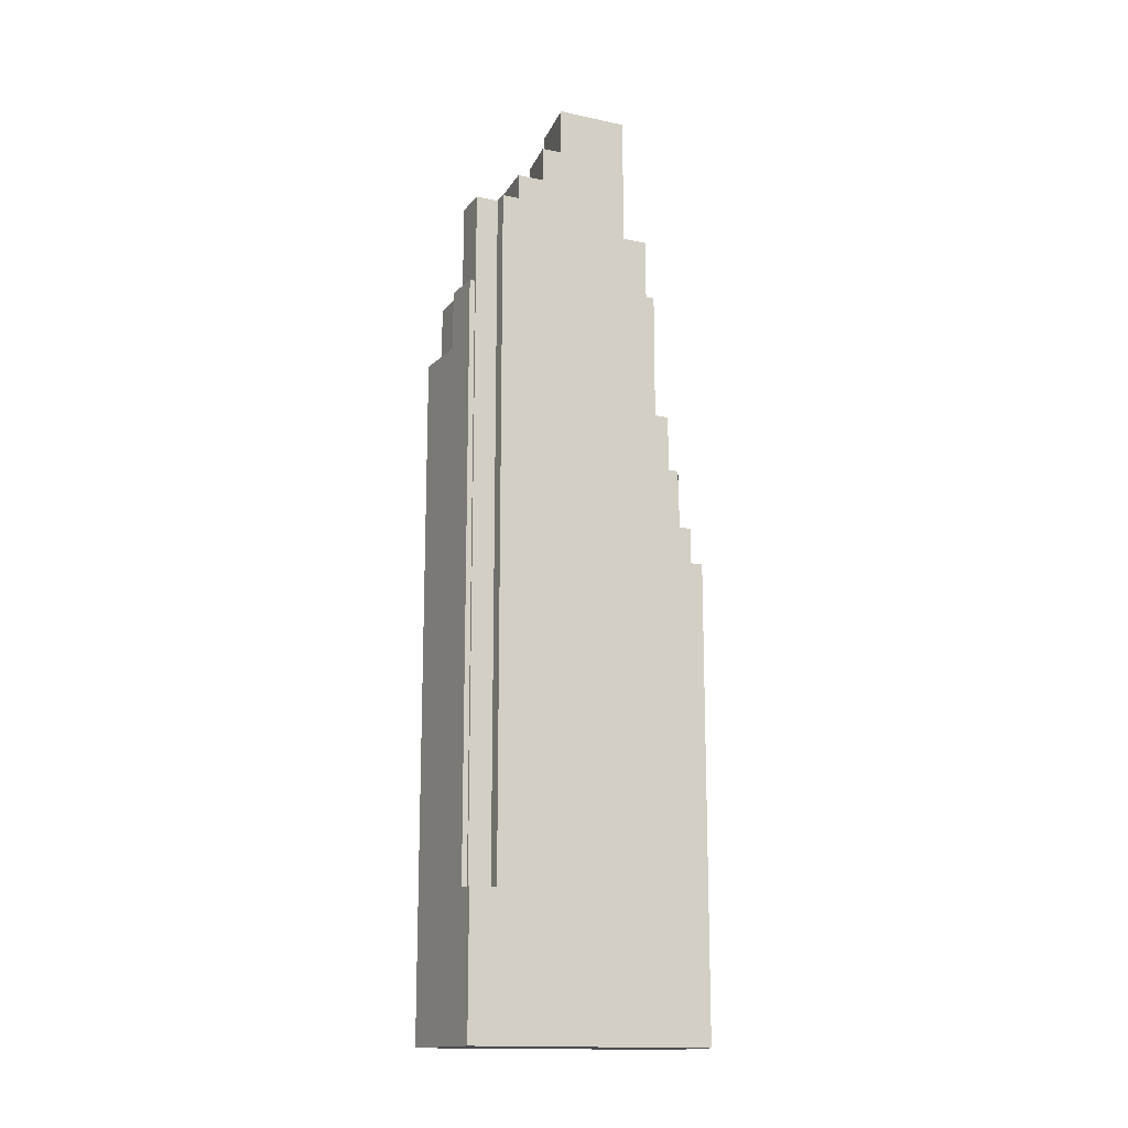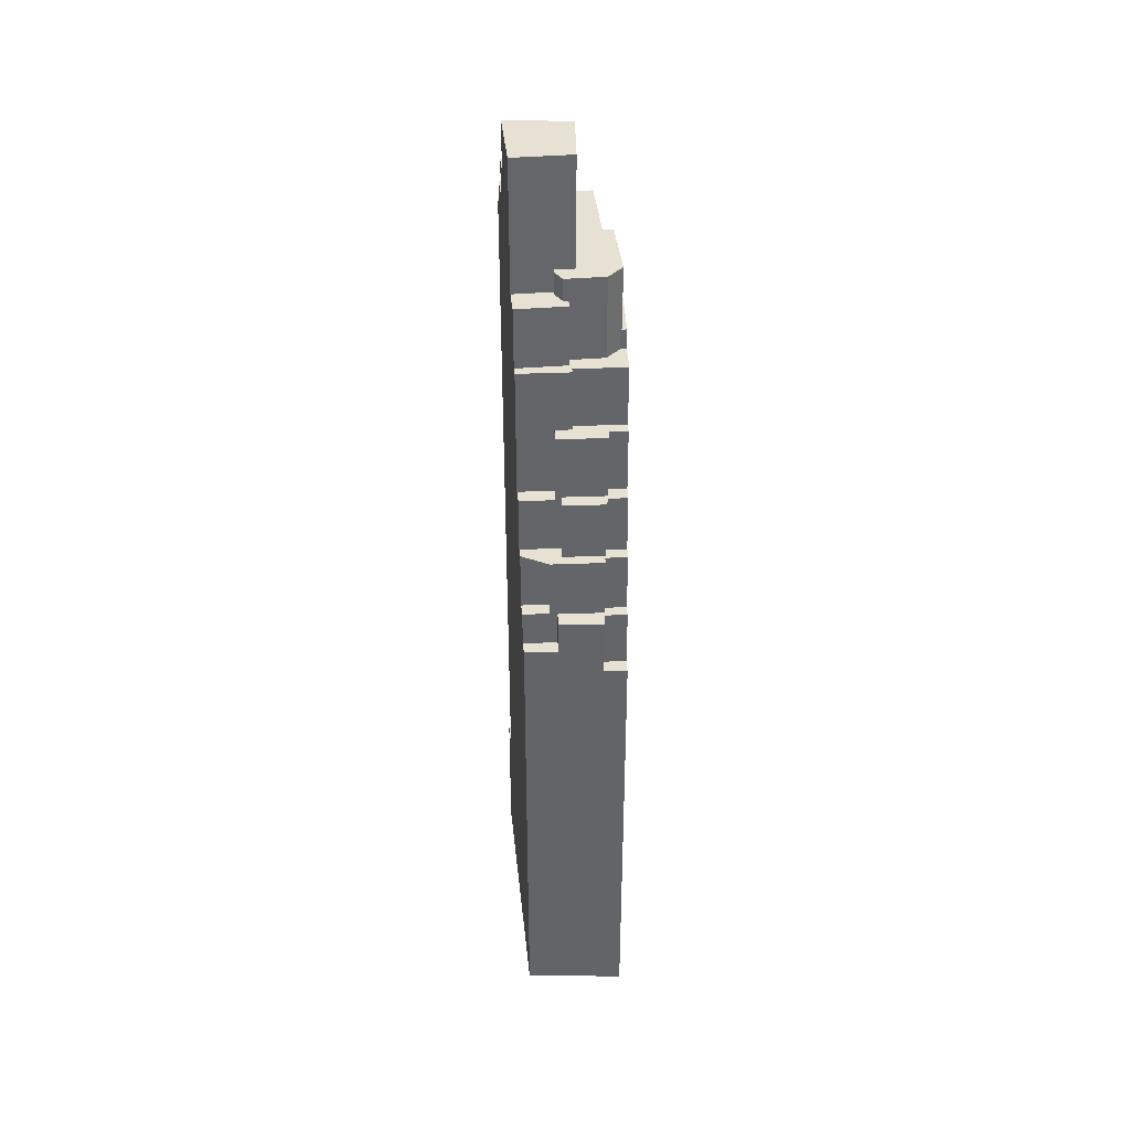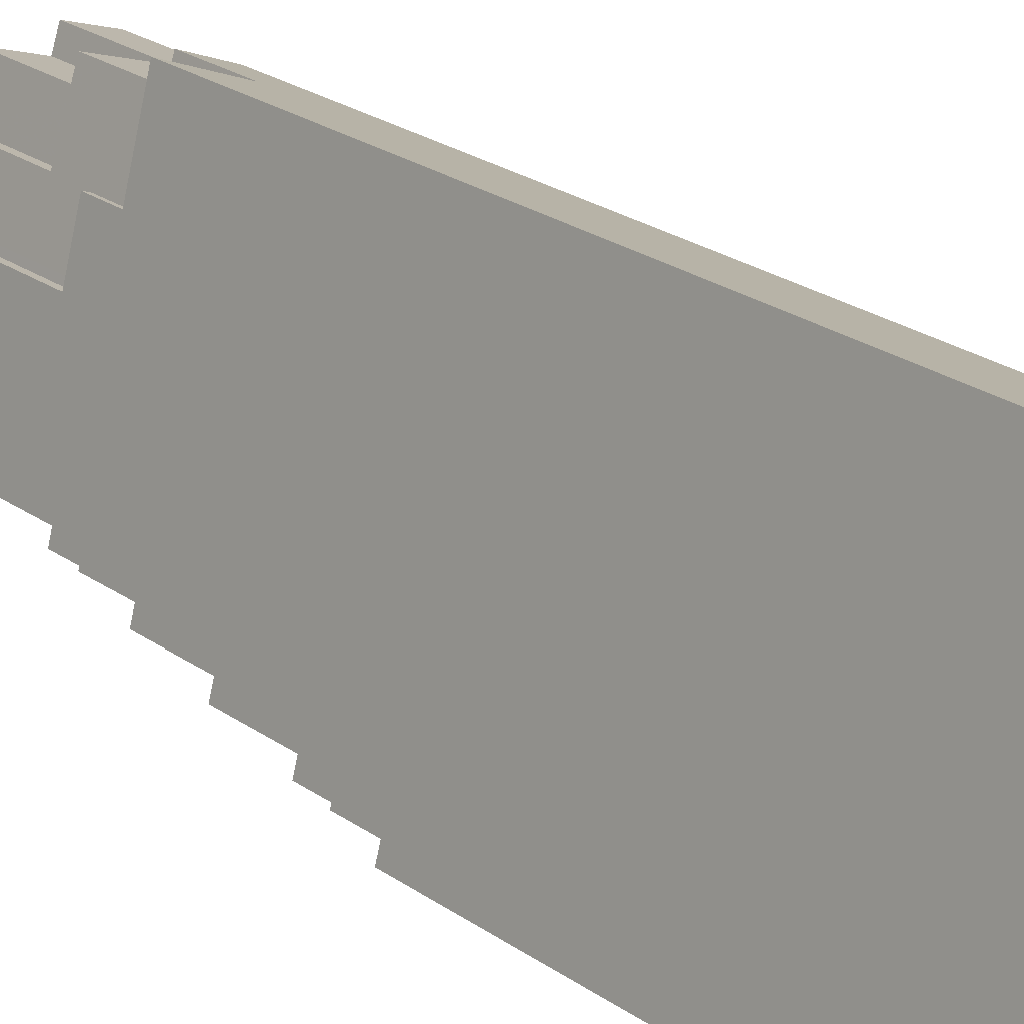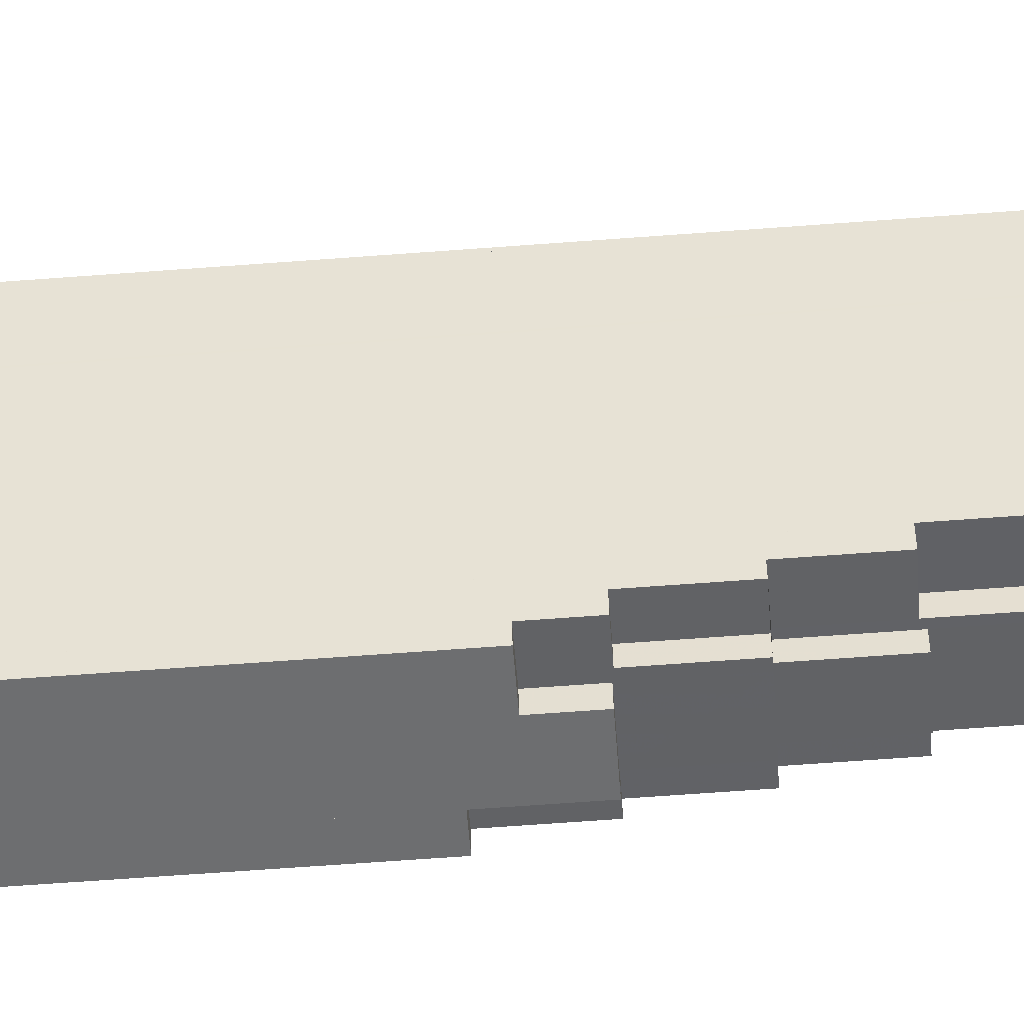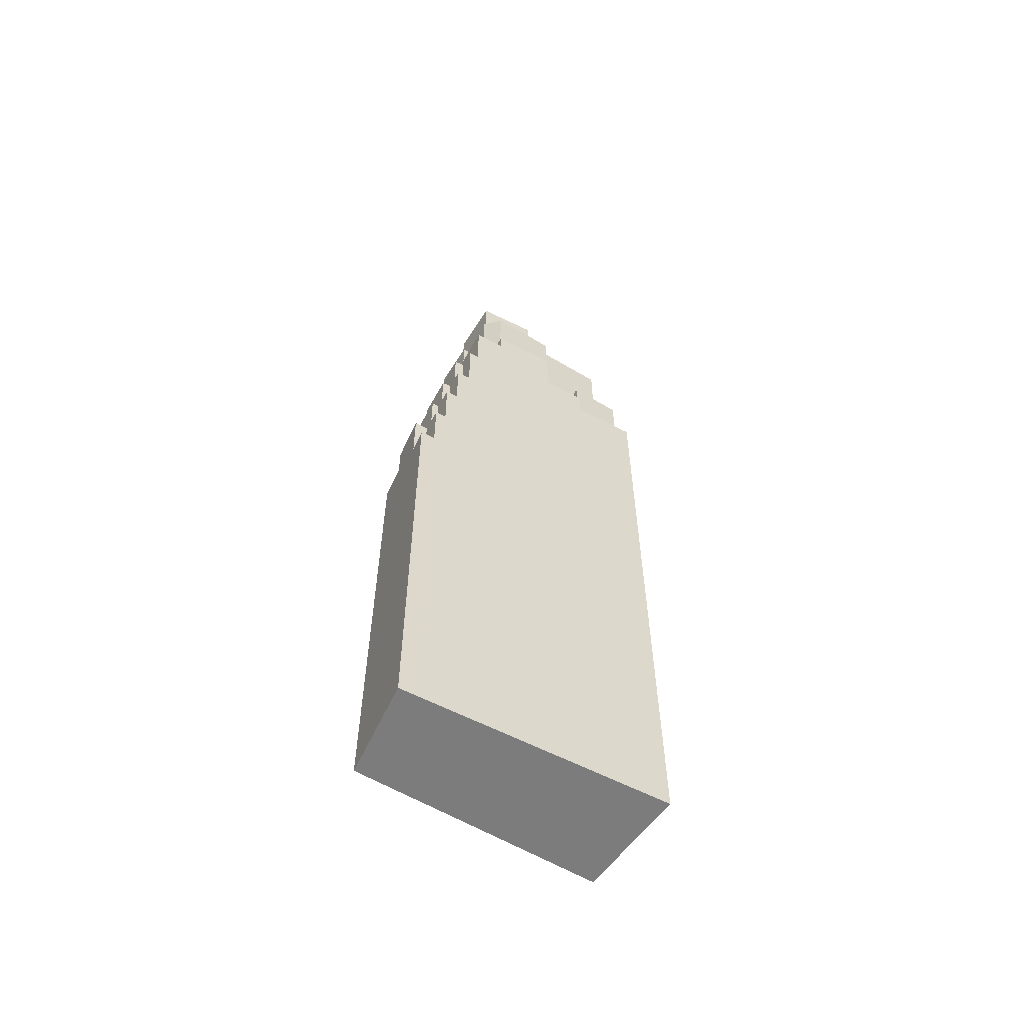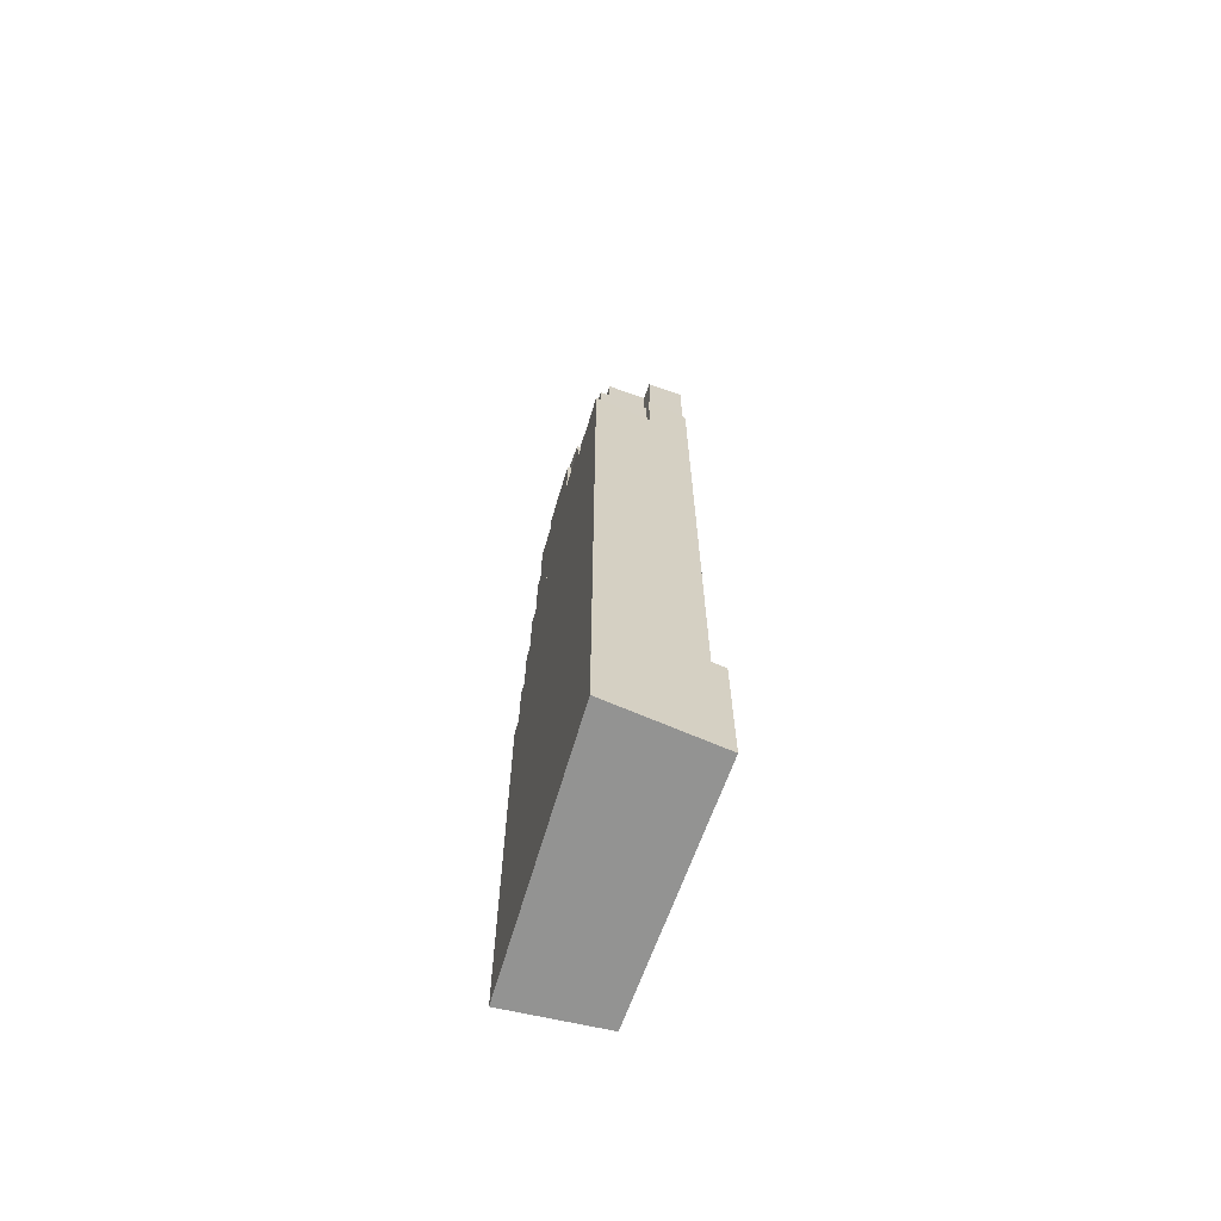
<metadata>
{"format":"obj","ext":"obj","renderer":"f3d","projection":"perspective","resolution":1024,"background":"white","views":[{"elev":-15.2,"azim":83.5,"up":"+Y"},{"elev":38.6,"azim":-167.9,"up":"+Y"},{"elev":22.7,"azim":-39.2,"up":"+Z"},{"elev":-65.3,"azim":94.3,"up":"+Z"},{"elev":-58.8,"azim":-103.6,"up":"+Y"},{"elev":-66.7,"azim":-1.7,"up":"+Y"}]}
</metadata>
<code>
v 23.35 -263.1 454.1
v 21.64 -263.1 454.7
v 17.71 -263.1 456.3
v 12.25 -263.1 458.5
v 11.71 -263.1 458.7
v 9.882 -263.1 451.8
v 9.854 -263.1 451.7
v 8.642 -263.1 447.1
v 6.793 -263.1 440.1
v 5.925 -263.1 436.8
v 5.636 -263.1 435.7
v 5.235 -263.1 434.2
v 4.883 -263.1 432.9
v 4.735 -263.1 432.3
v 4.565 -263.1 431.7
v 4.144 -263.1 430.1
v 6.599 -263.1 429.6
v 11.31 -263.1 428.7
v 14.86 -263.1 428
v 15.29 -263.1 429.3
v 15.75 -263.1 430.7
v 16.1 -263.1 431.8
v 16.6 -263.1 433.3
v 16.9 -263.1 434.3
v 17.77 -263.1 436.9
v 20.21 -263.1 444.4
v 20.88 -263.1 446.5
v 20.92 -263.1 446.6
v 21.84 -263.1 449.4
v 22.41 -263.1 451.2
v 22.42 -263.1 451.2
v 12.24 -187.5 457.3
v 17.47 -187.5 455.6
v 17.71 -187.5 456.3
v 12.25 -187.5 458.5
v 11.71 -187.5 458.7
v 9.882 -187.5 451.8
v 10.4 -187.5 451.6
v 23.35 -247.5 454.1
v 21.64 -247.5 454.7
v 21.45 -247.5 454.2
v 21.7 -247.5 454.1
v 20.92 -247.5 451.7
v 22.42 -247.5 451.2
v 12.04 -174.1 451.1
v 10.98 -174.1 451.4
v 9.645 -174.1 447.3
v 10.71 -174.1 447
v 21.84 -167.9 449.4
v 16.24 -167.9 450.8
v 15.64 -167.9 447.6
v 20.92 -167.9 446.6
v 20.88 -164 446.5
v 20.92 -164 446.6
v 15.64 -164 447.6
v 15.23 -164 445.3
v 20.21 -164 444.4
v 7.312 -177.6 440.2
v 9.484 -177.6 446.8
v 8.642 -177.6 447.1
v 6.793 -177.6 440.1
v 7.447 -177.6 439.9
v 20.21 -158.8 444.4
v 15.23 -158.8 445.3
v 13.29 -158.8 445.7
v 11.7 -158.8 438.9
v 13.76 -158.8 438.3
v 17.77 -158.8 436.9
v 13.6 -170.8 437.8
v 13.76 -170.8 438.3
v 11.7 -170.8 438.9
v 13.29 -170.8 445.7
v 15.23 -170.8 445.3
v 15.64 -170.8 447.6
v 16.24 -170.8 450.8
v 21.84 -170.8 449.4
v 22.41 -170.8 451.2
v 22.42 -170.8 451.2
v 20.92 -170.8 451.7
v 21.7 -170.8 454.1
v 21.45 -170.8 454.2
v 17.98 -170.8 455.3
v 17.41 -170.8 453.6
v 13.29 -170.8 454.9
v 12.04 -170.8 451.1
v 10.71 -170.8 447
v 9.645 -170.8 447.3
v 9.484 -170.8 446.8
v 7.312 -170.8 440.2
v 7.447 -170.8 439.9
v 8.426 -170.8 438.1
v 12.01 -170.8 436.9
v 12.51 -170.8 436.7
v 17.77 -173.2 436.9
v 13.76 -173.2 438.3
v 13.6 -173.2 437.8
v 12.51 -173.2 436.7
v 12.01 -173.2 436.9
v 11.7 -173.2 436
v 16.9 -173.2 434.3
v 16.9 -179.9 434.3
v 11.7 -179.9 436
v 12.01 -179.9 436.9
v 8.426 -179.9 438.1
v 7.447 -179.9 439.9
v 6.793 -179.9 440.1
v 5.925 -179.9 436.8
v 11.33 -179.9 435.4
v 11.17 -179.9 434.8
v 12.88 -179.9 434.3
v 16.6 -179.9 433.3
v 12.88 -186.6 434.3
v 11.17 -186.6 434.8
v 11.33 -186.6 435.4
v 5.925 -186.6 436.8
v 5.636 -186.6 435.7
v 7.567 -186.6 435.2
v 7.281 -186.6 434.2
v 11.88 -186.6 432.9
v 12.46 -186.6 432.8
v 16.6 -194.1 433.3
v 12.88 -194.1 434.3
v 12.46 -194.1 432.8
v 16.1 -194.1 431.8
v 11.88 -193.8 432.9
v 7.281 -193.8 434.2
v 7.567 -193.8 435.2
v 5.636 -193.8 435.7
v 5.235 -193.8 434.2
v 7.396 -193.8 433.7
v 7.135 -193.8 432.7
v 11.5 -193.8 431.5
v 12.87 -200.3 431.5
v 15.75 -200.3 430.7
v 16.1 -200.3 431.8
v 12.46 -200.3 432.8
v 11.88 -200.3 432.9
v 11.5 -200.3 431.5
v 7.135 -200.3 432.7
v 7.396 -200.3 433.7
v 5.235 -200.3 434.2
v 4.883 -200.3 432.9
v 7.162 -200.3 432.3
v 6.956 -200.3 431.5
v 11.72 -200.3 430.3
v 12.49 -200.3 430.1
v 6.98 -213.4 431.1
v 4.565 -213.4 431.7
v 4.144 -213.4 430.1
v 6.599 -213.4 429.6
v 15.75 -206.9 430.7
v 12.87 -206.9 431.5
v 12.49 -206.9 430.1
v 15.29 -206.9 429.3
v 11.72 -207 430.3
v 6.956 -207 431.5
v 7.162 -207 432.3
v 4.883 -207 432.9
v 4.735 -207 432.3
v 4.565 -207 431.7
v 6.98 -207 431.1
v 6.599 -207 429.6
v 11.31 -207 428.7
v 15.29 -210.8 429.3
v 12.49 -210.8 430.1
v 11.72 -210.8 430.3
v 11.31 -210.8 428.7
v 14.86 -210.8 428
v 13.29 -180.8 454.9
v 17.41 -180.8 453.6
v 17.98 -180.8 455.3
v 21.45 -180.8 454.2
v 21.64 -180.8 454.7
v 17.71 -180.8 456.3
v 17.47 -180.8 455.6
v 12.24 -180.8 457.3
v 10.4 -180.8 451.6
v 10.98 -180.8 451.4
v 12.04 -180.8 451.1
v 9.645 -184.1 447.3
v 10.98 -184.1 451.4
v 10.4 -184.1 451.6
v 9.882 -184.1 451.8
v 9.854 -184.1 451.7
v 8.642 -184.1 447.1
v 9.484 -184.1 446.8
g CityEngineShapeMaterial_514
f 2 1 31 30 29 28 27 26 25 24 23 22 21 20 19 18 17 16 15 14 13 12 11 10 9 8 7 6 5 4 3
f 33 32 38 37 36 35 34
f 40 39 44 43 42 41
f 46 45 48 47
f 50 49 52 51
f 54 53 57 56 55
f 59 58 62 61 60
f 64 63 68 67 66 65
f 70 69 93 92 91 90 89 88 87 86 85 84 83 82 81 80 79 78 77 76 75 74 73 72 71
f 95 94 100 99 98 97 96
f 102 101 111 110 109 108 107 106 105 104 103
f 113 112 120 119 118 117 116 115 114
f 122 121 124 123
f 126 125 132 131 130 129 128 127
f 134 133 146 145 144 143 142 141 140 139 138 137 136 135
f 148 147 150 149
f 152 151 154 153
f 156 155 163 162 161 160 159 158 157
f 165 164 168 167 166
f 170 169 179 178 177 176 175 174 173 172 171
f 181 180 186 185 184 183 182
f 88 186 180 87
f 186 185 60 59
f 178 181 182 177
f 47 180 181 46
f 85 179 169 84
f 179 178 46 45
f 172 171 82 81
f 83 170 171 82
f 170 169 84 83
f 167 166 155 163
f 146 165 166 145
f 154 164 165 153
f 143 157 158 142
f 144 156 157 143
f 145 155 156 144
f 153 152 133 146
f 134 151 152 133
f 162 150 147 161
f 161 147 148 160
f 130 140 141 129
f 131 139 140 130
f 132 138 139 131
f 138 137 125 132
f 120 136 137 119
f 124 135 136 123
f 117 127 128 116
f 118 126 127 117
f 119 125 126 118
f 123 122 112 120
f 111 121 122 110
f 108 114 115 107
f 109 113 114 108
f 110 112 113 109
f 62 105 106 61
f 91 104 105 90
f 92 103 104 91
f 99 102 103 98
f 100 101 102 99
f 93 97 98 92
f 97 96 69 93
f 96 95 70 69
f 68 94 95 67
f 76 75 50 49
f 51 74 75 50
f 56 73 74 55
f 73 72 65 64
f 66 71 72 65
f 67 70 71 66
f 90 62 58 89
f 89 58 59 88
f 57 56 64 63
f 52 51 55 54
f 86 48 45 85
f 48 47 87 86
f 44 43 79 78
f 43 42 80 79
f 42 41 81 80
f 41 40 173 172
f 177 38 32 176
f 38 37 183 182
f 175 33 34 174
f 33 32 176 175
f 1 31 44 39
f 31 30 77 78
f 30 29 76 77
f 29 28 52 49
f 28 27 53 54
f 27 26 57 53
f 26 25 68 63
f 25 24 100 94
f 24 23 111 101
f 23 22 124 121
f 22 21 134 135
f 21 20 154 151
f 20 19 168 164
f 19 18 167 168
f 18 17 162 163
f 17 16 149 150
f 16 15 148 149
f 15 14 159 160
f 14 13 158 159
f 13 12 141 142
f 12 11 128 129
f 11 10 115 116
f 10 9 106 107
f 9 8 60 61
f 8 7 184 185
f 7 6 183 184
f 6 5 36 37
f 5 4 35 36
f 4 3 34 35
f 3 2 173 174
f 2 1 39 40

</code>
